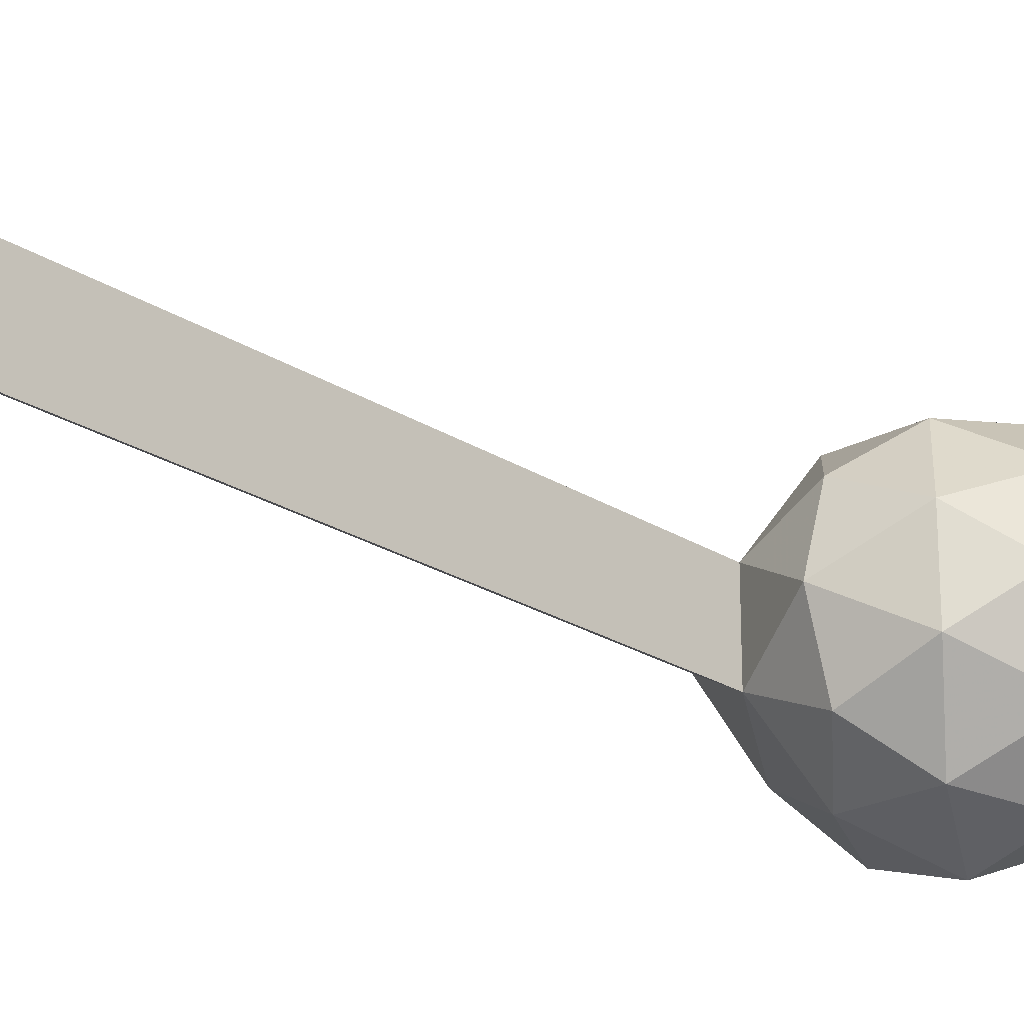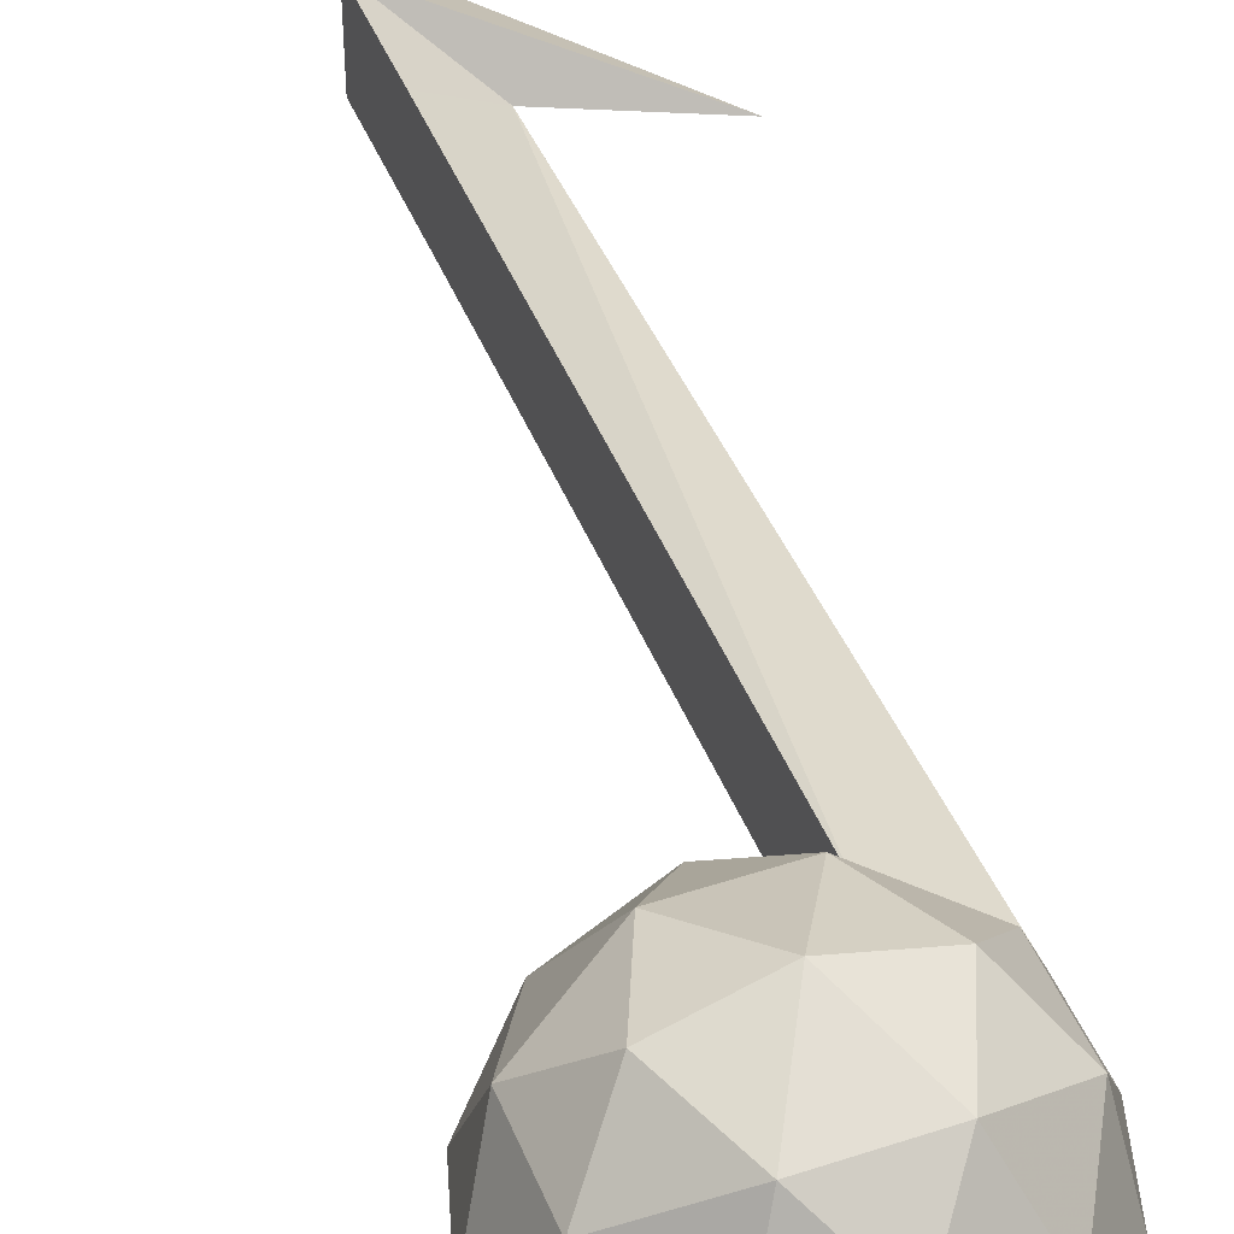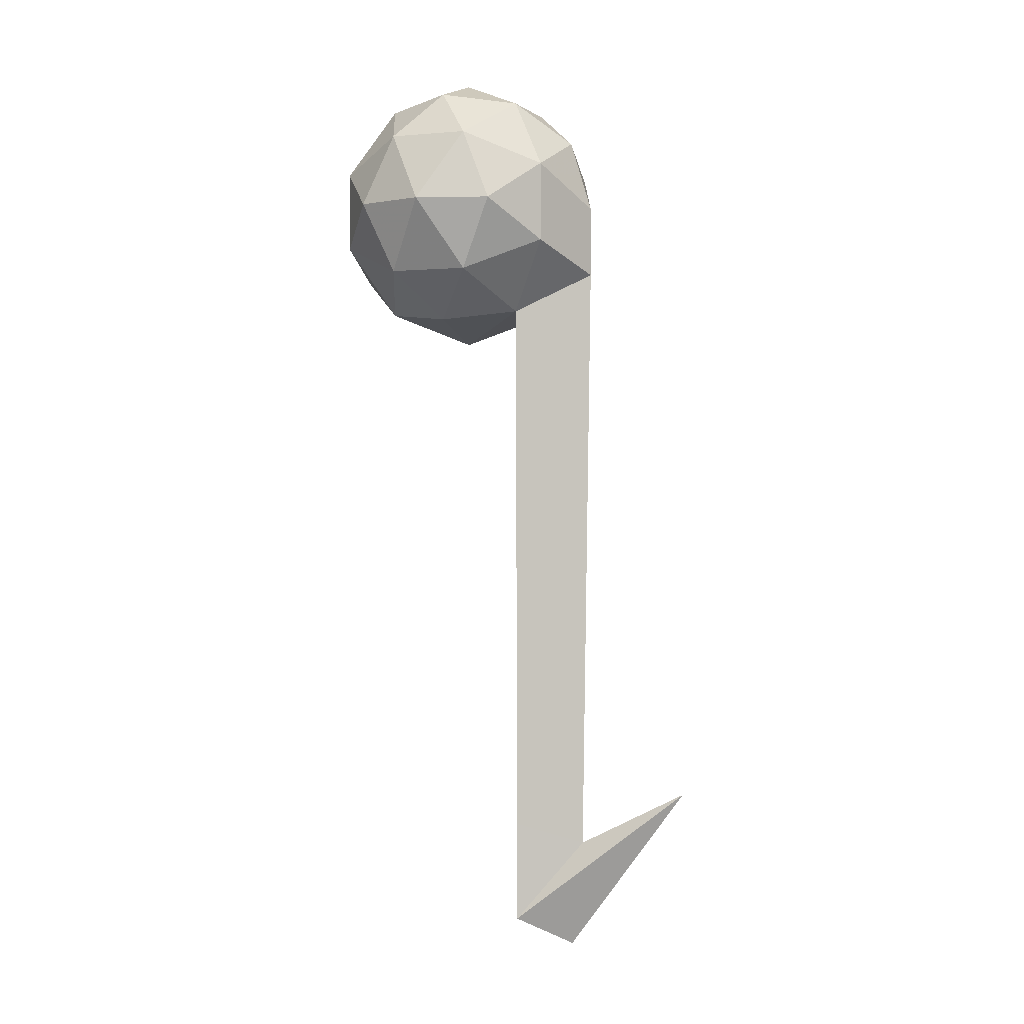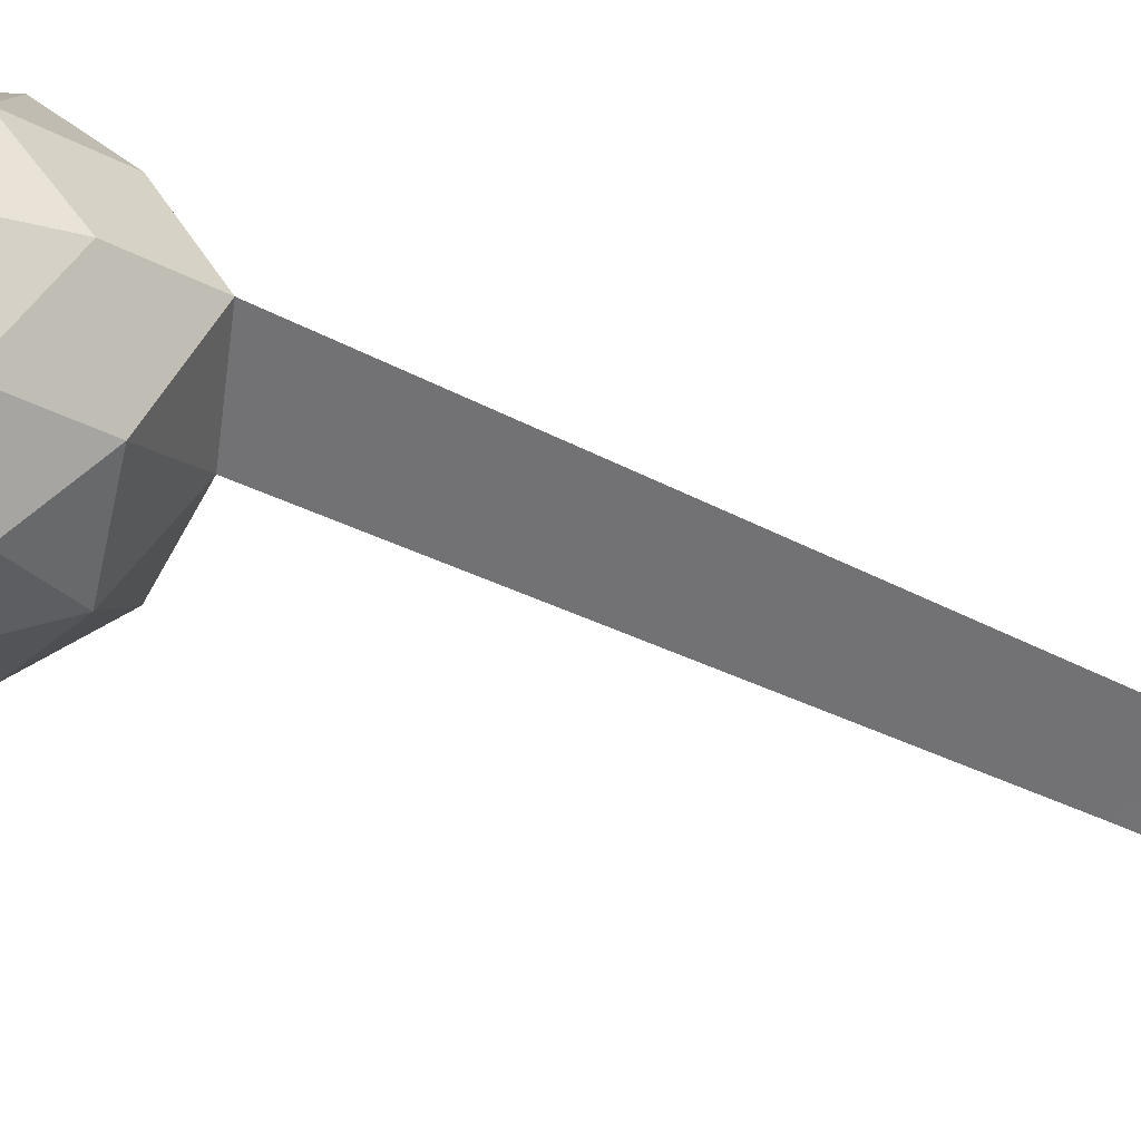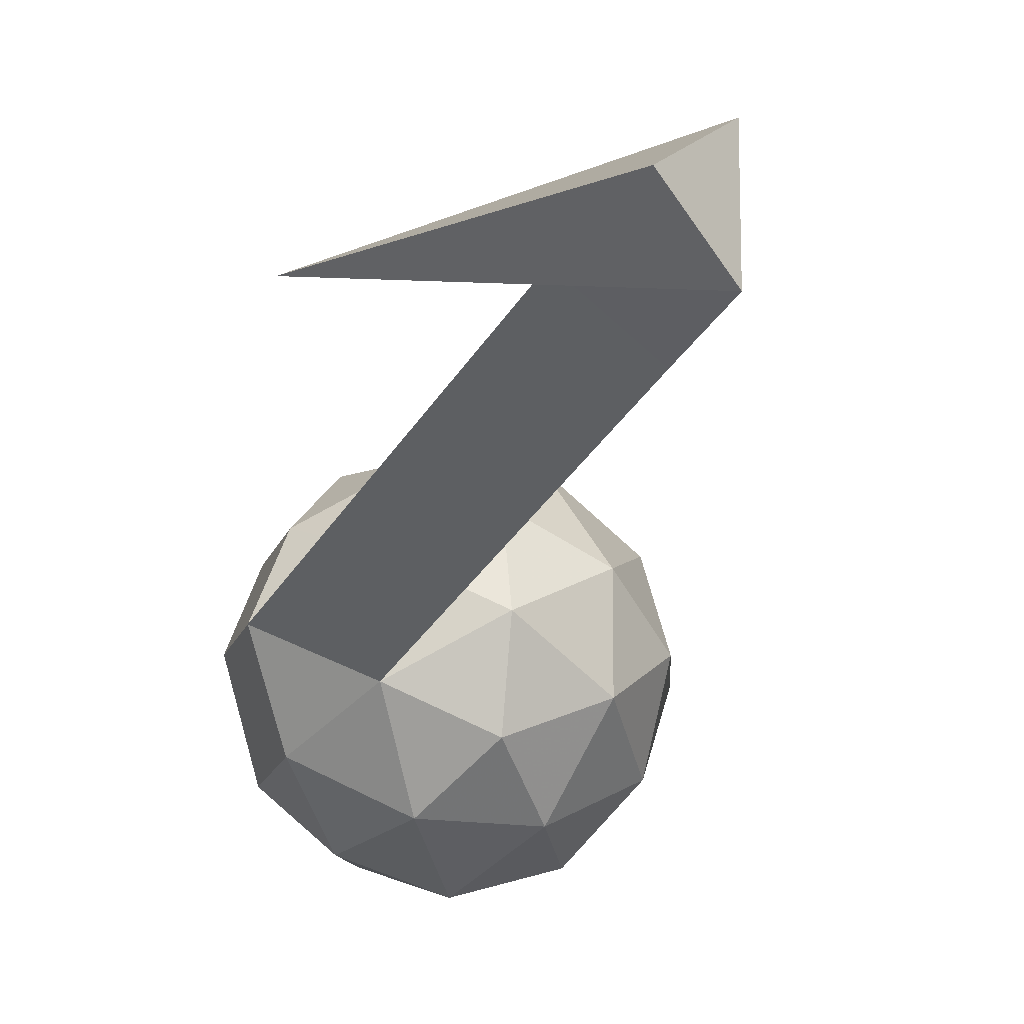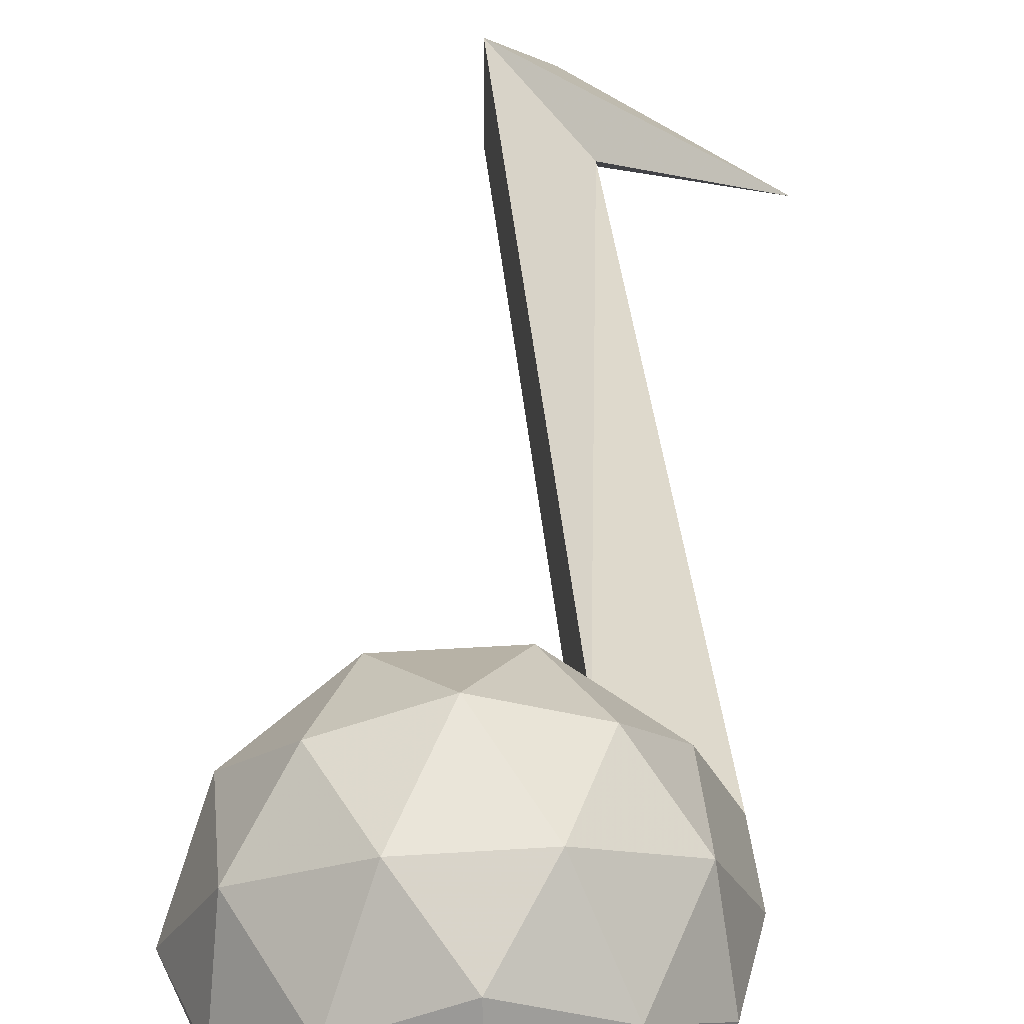
<metadata>
{"format":"obj","ext":"obj","renderer":"f3d","projection":"perspective","resolution":1024,"background":"white","views":[{"elev":-22.7,"azim":42.9,"up":"+Z"},{"elev":44.7,"azim":158.9,"up":"+Z"},{"elev":0.6,"azim":-158.6,"up":"+Y"},{"elev":-31.3,"azim":-127.9,"up":"+Z"},{"elev":-17.4,"azim":-15.5,"up":"+Z"},{"elev":36.2,"azim":175.1,"up":"+Z"}]}
</metadata>
<code>
v 0.03906 -0.2422 0.08594
v 0.1641 -0.2422 0.125
v 0.09375 -0.1172 0.07031
v -0.03125 -0.1719 0
v -0.03125 -0.3125 0
v 0.09375 -0.3672 0.07031
v 0.2344 -0.3672 0.07031
v 0.2891 -0.2422 0.08594
v 0.2344 -0.1172 0.07031
v 0.1641 -0.03125 0
v 0.03906 -0.04688 -0.05469
v -0.04688 -0.1172 -0.125
v -0.08594 -0.2422 -0.125
v -0.08594 -0.3672 -0.125
v 0.03906 -0.4375 -0.05469
v 0.1641 -0.4531 0
v 0.2891 -0.4375 -0.05469
v 0.3594 -0.3125 0
v 0.3594 -0.1719 0
v 0.2891 -0.04688 -0.05469
v 0.1641 0.007812 -0.125
v 0.03906 -0.04688 -0.1953
v -0.03125 -0.1719 -0.25
v -0.03125 -0.3125 -0.25
v 0.03906 -0.4375 -0.1953
v 0.03906 -1.406 -0.1875
v -0.07031 -1.445 -0.125
v 0.03906 -1.406 -0.04688
v 0.03906 -1.586 -0.04688
v 0.03906 -1.586 -0.1875
v -0.2656 -1.344 -0.1172
v 0.1641 -0.03125 -0.25
v 0.2891 -0.04688 -0.1953
v 0.2344 -0.1172 -0.3203
v 0.09375 -0.1172 -0.3203
v 0.03906 -0.2422 -0.3359
v 0.09375 -0.3672 -0.3203
v 0.1641 -0.4531 -0.25
v 0.1641 -0.4922 -0.125
v 0.2891 -0.4375 -0.1953
v 0.375 -0.3672 -0.125
v 0.4141 -0.2422 -0.125
v 0.375 -0.1172 -0.125
v 0.3594 -0.1719 -0.25
v 0.2891 -0.2422 -0.3359
v 0.1641 -0.2422 -0.375
v 0.2344 -0.3672 -0.3203
v 0.3594 -0.3125 -0.25
v -0.04688 -1.641 -0.1172
f 1 2 3
f 1 3 4
f 1 4 5
f 1 5 6
f 1 6 2
f 2 6 7
f 2 7 8
f 2 8 9
f 2 9 3
f 3 9 10
f 3 10 11
f 3 11 4
f 4 11 12
f 4 12 13
f 4 13 5
f 5 13 14
f 5 14 15
f 5 15 6
f 6 15 16
f 6 16 7
f 7 16 17
f 7 17 18
f 7 18 8
f 8 18 19
f 8 19 9
f 9 19 20
f 9 20 10
f 10 20 21
f 10 21 11
f 11 21 22
f 11 22 12
f 12 22 23
f 12 23 13
f 13 23 24
f 13 24 14
f 14 24 25
f 14 25 26
f 14 26 27
f 14 27 15
f 14 15 25
f 25 15 28
f 25 28 26
f 26 28 29
f 26 29 30
f 26 30 27
f 27 30 31
f 27 31 29
f 27 29 28
f 27 28 15
f 32 22 21
f 32 21 33
f 32 33 34
f 32 34 35
f 32 35 22
f 22 35 23
f 23 35 36
f 23 36 24
f 24 36 37
f 24 37 25
f 25 37 38
f 25 38 39
f 25 39 15
f 15 39 16
f 16 39 17
f 17 39 40
f 17 40 41
f 17 41 18
f 18 41 42
f 18 42 19
f 19 42 43
f 19 43 20
f 20 43 33
f 20 33 21
f 43 42 44
f 43 44 33
f 33 44 34
f 34 44 45
f 34 45 46
f 34 46 35
f 35 46 36
f 36 46 37
f 37 46 47
f 37 47 38
f 38 47 40
f 38 40 39
f 45 44 48
f 45 48 47
f 45 47 46
f 41 48 42
f 42 48 44
f 41 40 48
f 48 40 47
f 49 30 29
f 49 29 31
f 49 31 30

</code>
